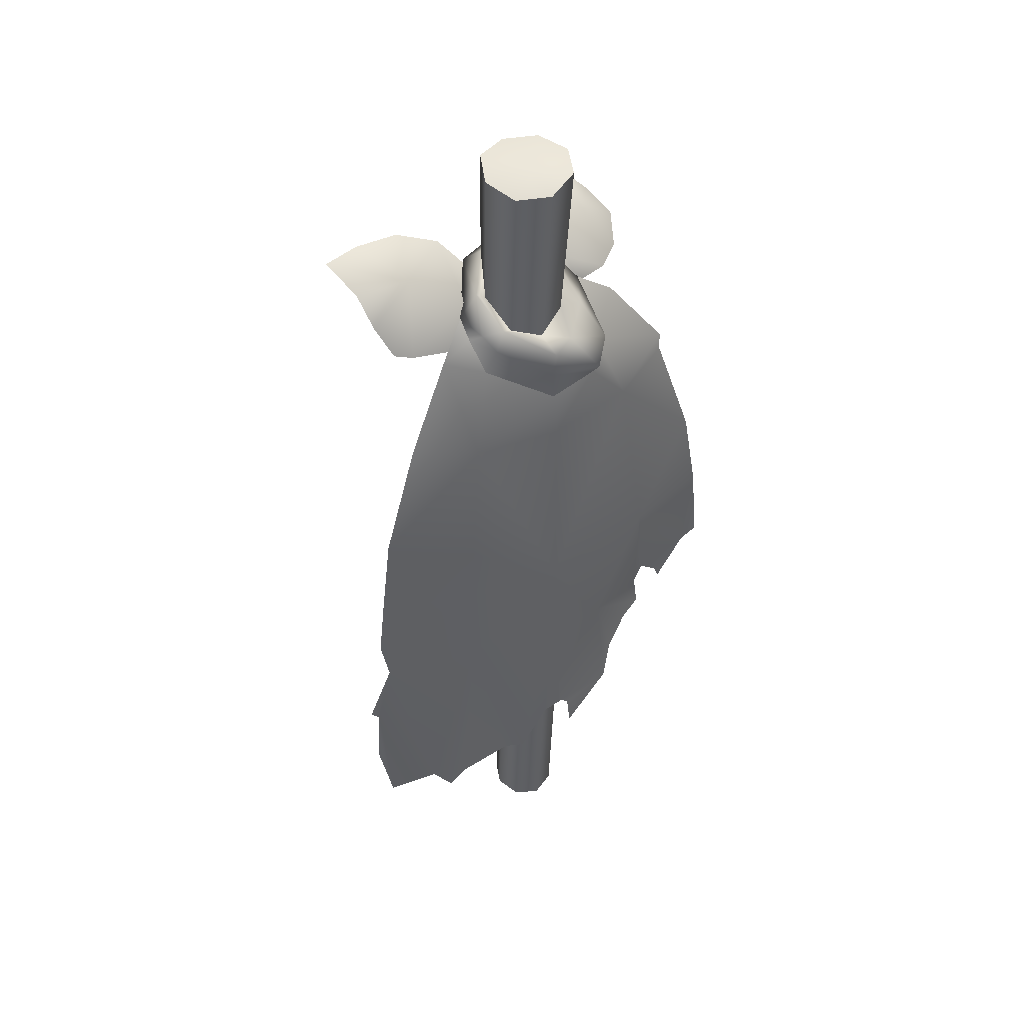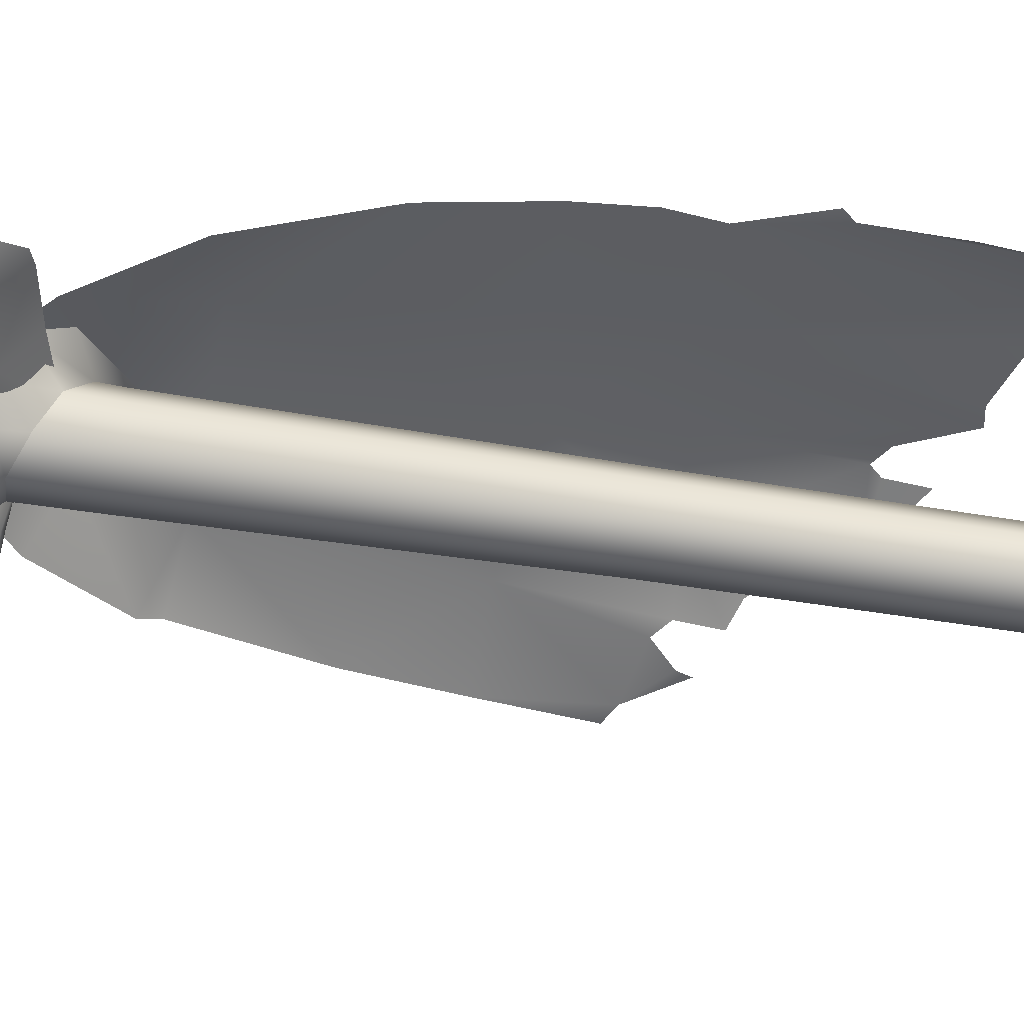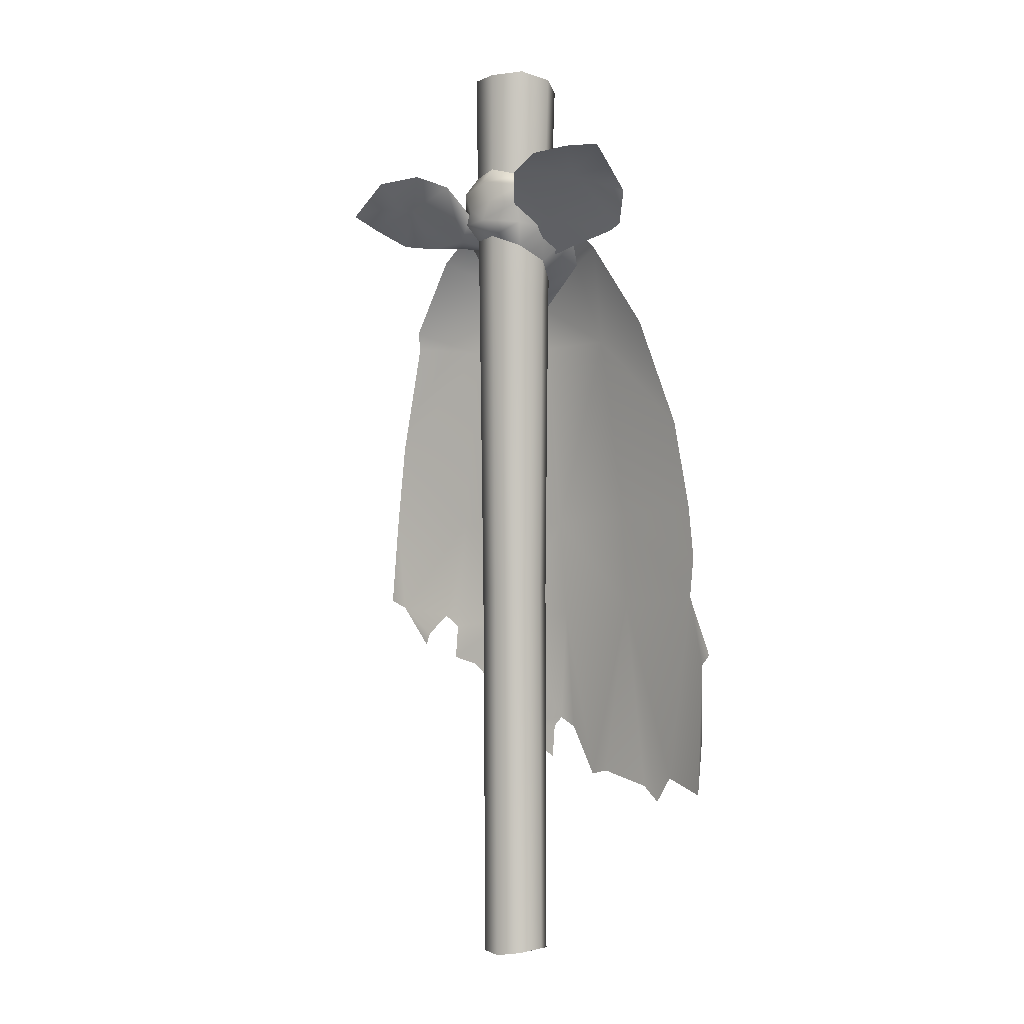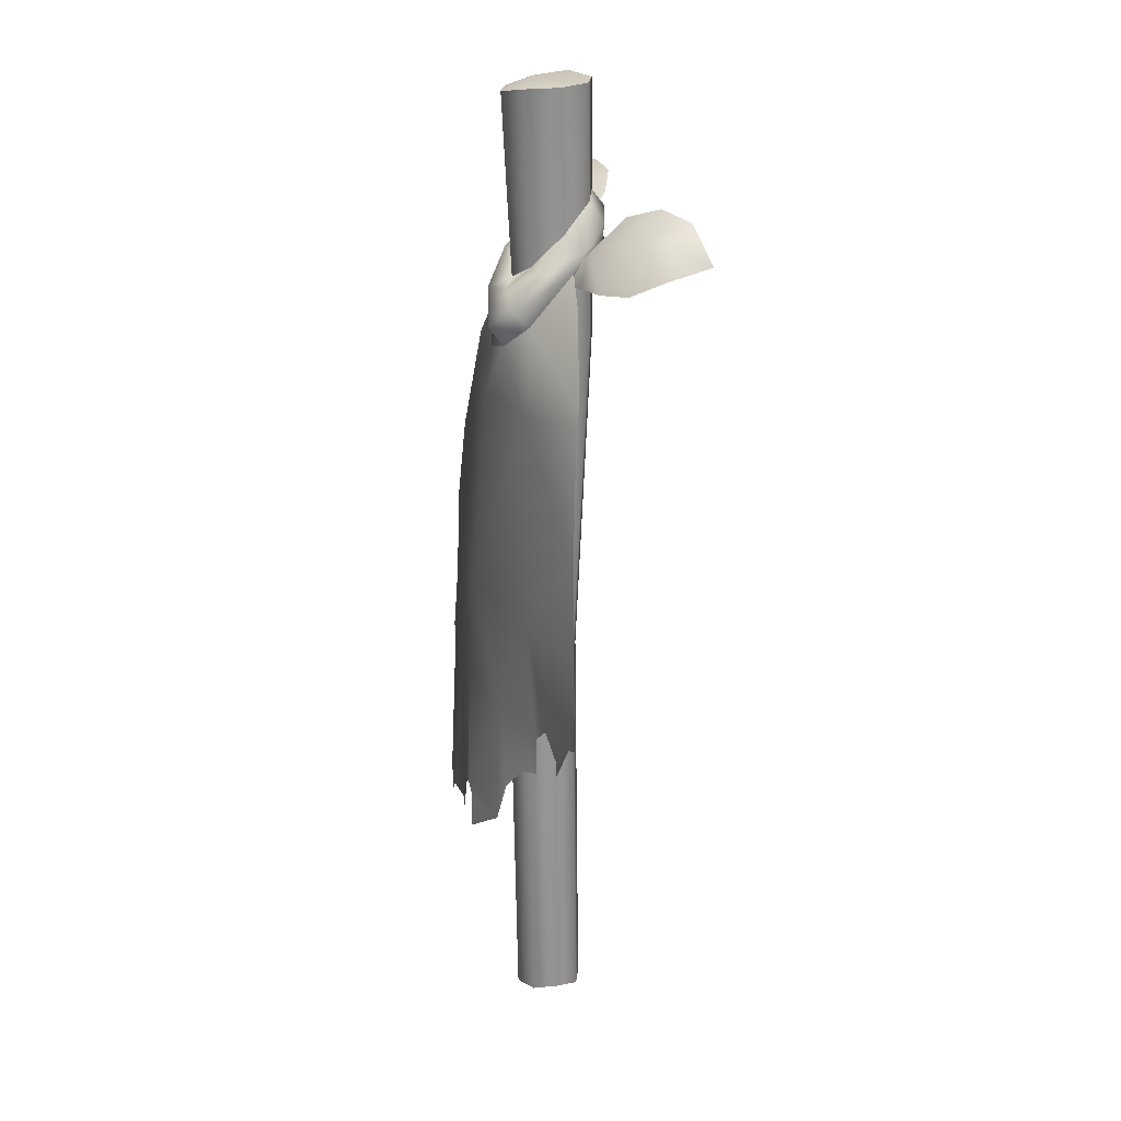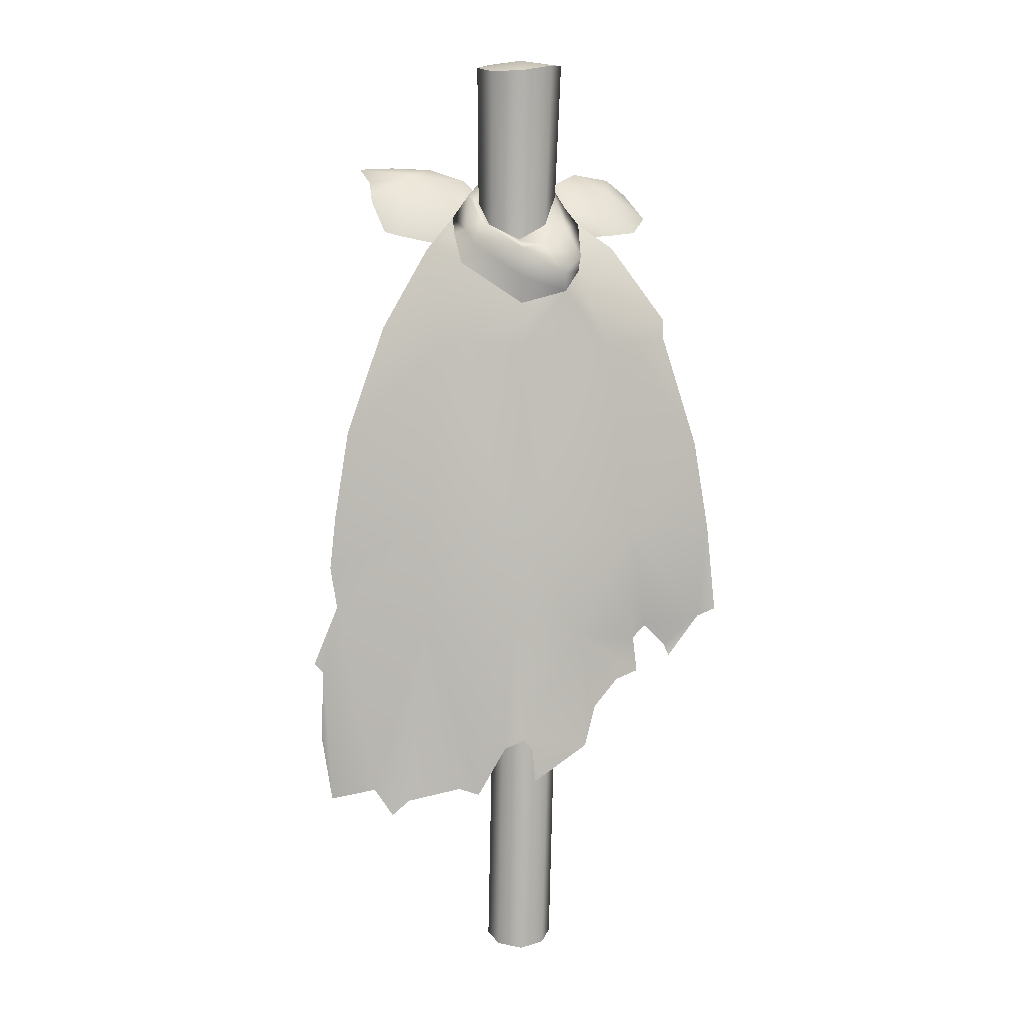
<metadata>
{"format":"obj","ext":"obj","renderer":"f3d","projection":"perspective","resolution":1024,"background":"white","views":[{"elev":47.4,"azim":-31.6,"up":"+Y"},{"elev":-48.7,"azim":-100.8,"up":"+Z"},{"elev":-1.7,"azim":-143.1,"up":"+Y"},{"elev":22.2,"azim":72.9,"up":"+Y"},{"elev":8.3,"azim":-4.4,"up":"+Y"}]}
</metadata>
<code>
o model_4600
v 0.3119 2.468 -0.3085
v 0.2967 2.43 -0.167
v 0.3644 2.419 -0.2553
v 0.4206 2.342 -0.1994
v 0.1382 2.456 -0.1854
v 0.2009 2.485 -0.2605
v 0.376 2.298 -0.1096
v 0.09098 2.368 -0.1256
v 0.07686 2.269 -0.008197
v 0.1768 2.371 -0.06122
v 0.1941 2.282 -0.03768
v 0.3013 2.29 -0.0533
v -0.4632 2.454 -0.1387
v -0.3219 2.479 -0.09451
v -0.4937 2.5 -0.255
v -0.3894 2.505 -0.2716
v -0.4189 2.302 -0.02124
v -0.4579 2.395 -0.05689
v -0.2671 2.5 -0.2661
v -0.1587 2.462 -0.2204
v -0.3702 2.288 -0.0001879
v -0.1729 2.371 -0.03659
v -0.1017 2.393 -0.148
v -0.2264 2.258 0.01247
v -0.07012 2.214 0.01176
v -0.08292 2.327 -0.07486
v 0.3119 2.468 -0.3085
v 0.3937 2.366 -0.3404
v 0.3499 2.395 -0.2663
v 0.4206 2.342 -0.1994
v 0.1382 2.456 -0.1854
v 0.2009 2.485 -0.2605
v 0.2707 2.392 -0.1981
v 0.376 2.298 -0.1096
v 0.09098 2.368 -0.1256
v 0.1245 2.288 -0.1247
v 0.07686 2.269 -0.008197
v 0.1941 2.282 -0.03768
v 0.3013 2.29 -0.0533
v -0.4632 2.454 -0.1387
v -0.4937 2.5 -0.255
v -0.3327 2.443 -0.1442
v -0.3894 2.505 -0.2716
v -0.4189 2.302 -0.02124
v -0.4579 2.395 -0.05689
v -0.2671 2.5 -0.2661
v -0.1587 2.462 -0.2204
v -0.2264 2.258 0.01247
v -0.3702 2.288 -0.0001879
v -0.1889 2.334 -0.06984
v -0.1017 2.393 -0.148
v -0.07012 2.214 0.01176
v -0.08292 2.327 -0.07486
v 0.3937 2.366 -0.3404
v 0 -0.0002756 -0.09852
v 0.02303 1.163 -0.07831
v 0.07071 0.003199 -0.06924
v 0.09518 1.163 -0.04843
v -0.07071 0.01071 -0.07071
v -0.04911 1.163 -0.04843
v -0.1 0.01797 2.384e-07
v -0.07899 1.163 0.02371
v -0.07071 0.007087 0.07071
v -0.04911 1.163 0.09585
v 0 -0.0002756 0.1
v 0.02303 1.163 0.1257
v 0.07071 0.008379 0.07071
v 0.09518 1.163 0.09585
v 0.1 0.02158 2.384e-07
v 0.1251 1.163 0.02371
v 0.07071 0.003199 -0.06924
v 0.09518 1.163 -0.04843
v -0.01058 2.105 0.08819
v 0.06868 2.105 0.05536
v 0.0003147 2.785 0.1271
v 0.092 2.802 0.08951
v -0.08984 2.105 0.05536
v -0.09132 2.784 0.09027
v -0.1227 2.105 -0.02389
v -0.1292 2.801 0.0005379
v -0.08984 2.105 -0.1032
v -0.09118 2.817 -0.08951
v -0.01058 2.105 -0.136
v 0.0005016 2.811 -0.1271
v 0.06868 2.105 -0.1032
v 0.09213 2.812 -0.09027
v 0.06868 2.105 -0.1032
v 0.09213 2.812 -0.09027
v 0.1015 2.105 -0.02389
v 0.13 2.808 -0.0005374
v 0.0005016 2.811 -0.1271
v -0.09118 2.817 -0.08951
v 0.0004082 2.82 0.03808
v -0.1292 2.801 0.0005379
v 0.13 2.808 -0.0005374
v 0.09213 2.812 -0.09027
v 0.0003147 2.785 0.1271
v -0.09132 2.784 0.09027
v 0.092 2.802 0.08951
v -0.002388 1.958 0.1787
v -0.244 1.959 0.1382
v -0.02185 1.378 0.2185
v -0.2998 1.401 0.1755
v -0.3049 1.111 0.1859
v -0.4134 0.4866 0.198
v -0.3619 0.5333 0.2026
v 0.2604 1.958 0.1395
v 0.3371 1.377 0.1639
v 0.1917 0.7051 0.2143
v 0.1659 1.057 0.1986
v -0.003688 0.7324 0.2493
v -0.03626 1.083 0.2323
v 0.5889 1.379 0.1065
v 0.5607 1.093 0.1102
v 0.6153 1.116 0.1091
v 0.2237 0.8248 0.1945
v 0.1514 2.375 -0.06985
v 0.08147 2.491 -0.09567
v 0.1133 2.411 -0.01382
v -0.58 1.14 0.1287
v -0.4687 0.5659 0.1841
v -0.06149 0.7055 0.2395
v 0.2921 2.249 0.001953
v 0.176 2.181 0.1018
v 0.4504 2.027 0.04792
v 0.13 2.122 0.162
v 0.176 2.181 0.1018
v 0.1232 2.176 0.2031
v 0.1777 2.227 0.1489
v 0.102 2.434 -0.1336
v -0.002314 2.46 -0.1664
v -0.09042 2.485 -0.09557
v -0.004068 2.507 -0.1303
v -0.1259 2.441 -0.1358
v -0.1566 2.415 -0.0109
v -0.1247 2.388 -0.0142
v -0.09042 2.485 -0.09557
v -0.1467 2.267 0.08254
v -0.002062 2.253 0.1692
v -0.1255 2.337 0.08387
v 0.1398 2.316 0.07111
v 0.02262 0.7032 0.2473
v 0.4479 1.977 0.05479
v 0.548 1.641 0.09305
v -0.1441 0.556 0.2294
v 0.4682 0.9673 0.1161
v 0.453 1.004 0.113
v 0.3507 1.032 0.1402
v 0.3886 1.068 0.1241
v 0.03231 0.6017 0.2498
v -0.2051 0.5714 0.2149
v -0.5401 1.685 0.1029
v -0.4279 2.006 0.07755
v -0.5994 1.262 0.1175
v -0.5817 1.424 0.1182
v 0.2965 0.9051 0.1671
v -0.6261 0.93 0.1232
v -0.6524 0.9604 0.1217
v -0.603 0.5263 0.1354
v -0.6344 0.7213 0.1104
v 0.3628 0.9267 0.1444
v 0.06594 2.262 0.1374
v 0.07613 2.323 0.0662
v -0.007601 2.277 0.0981
v -0.0893 2.308 0.06458
v -0.1846 2.208 0.08346
v -0.2901 2.245 0.02689
v -0.2059 2.345 -0.01755
v -0.1713 2.309 0.0464
v -0.003825 2.086 0.1603
v 0.13 2.122 0.162
v -0.2043 2.297 0.02744
v -0.2059 2.345 -0.01755
v 0.1878 2.323 -0.01897
v 0.1878 2.323 -0.01897
v -0.002314 2.46 -0.1664
v -0.008965 2.4 -0.1534
v -0.1259 2.441 -0.1358
v -0.09949 2.391 -0.1283
v 0.102 2.434 -0.1336
v 0.1514 2.375 -0.06985
v 0.08419 2.383 -0.1328
v -0.2059 2.345 -0.01755
v -0.1438 2.319 -0.04286
v 0.1878 2.323 -0.01897
v 0.09494 2.333 -0.08245
v -0.007343 2.336 -0.1828
v 0.08403 2.332 -0.1486
v -0.111 2.326 -0.1303
v -0.2043 2.297 0.02744
v -0.1235 2.214 -0.02011
v 0.1075 2.258 -0.01913
v -0.007858 2.291 -0.1336
v 0.07443 2.286 -0.09992
v -0.08999 2.257 -0.1001
v 0.07168 2.199 0.05982
v -0.003825 2.086 0.1603
v -0.009525 2.173 0.09143
v -0.08984 2.164 0.05821
v 0.176 2.181 0.1018
v 0.13 2.122 0.162
v -0.1846 2.208 0.08346
v -0.004589 2.167 0.1562
v -0.2043 2.297 0.02744
v -0.1846 2.208 0.08346
v -0.003825 2.086 0.1603
v -0.002388 1.958 0.1787
v -0.02185 1.378 0.2185
v -0.244 1.959 0.1382
v -0.2998 1.401 0.1755
v -0.3049 1.111 0.1859
v -0.3619 0.5333 0.2026
v -0.4134 0.4866 0.198
v 0.2604 1.958 0.1395
v 0.3371 1.377 0.1639
v 0.1917 0.7051 0.2143
v -0.003688 0.7324 0.2493
v 0.1659 1.057 0.1986
v -0.03626 1.083 0.2323
v 0.2237 0.8248 0.1945
v -0.4687 0.5659 0.1841
v -0.58 1.14 0.1287
v -0.06149 0.7055 0.2395
v 0.2921 2.249 0.001953
v 0.4504 2.027 0.04792
v 0.176 2.181 0.1018
v 0.02262 0.7032 0.2473
v 0.4479 1.977 0.05479
v 0.5889 1.379 0.1065
v 0.548 1.641 0.09305
v -0.1441 0.556 0.2294
v 0.4682 0.9673 0.1161
v 0.453 1.004 0.113
v 0.5607 1.093 0.1102
v 0.3886 1.068 0.1241
v 0.3507 1.032 0.1402
v 0.03231 0.6017 0.2498
v -0.2051 0.5714 0.2149
v -0.5401 1.685 0.1029
v -0.4279 2.006 0.07755
v -0.5994 1.262 0.1175
v -0.5817 1.424 0.1182
v 0.2965 0.9051 0.1671
v -0.6261 0.93 0.1232
v -0.6524 0.9604 0.1217
v -0.603 0.5263 0.1354
v -0.6344 0.7213 0.1104
v 0.3628 0.9267 0.1444
v -0.2901 2.245 0.02689
v -0.1846 2.208 0.08346
v -0.003825 2.086 0.1603
v 0.13 2.122 0.162
v -0.2043 2.297 0.02744
v -0.2059 2.345 -0.01755
v 0.1878 2.323 -0.01897
v 0.6153 1.116 0.1091
v 0.07071 0.008379 0.07071
v 0.07071 0.003199 -0.06924
v 0.1 0.02158 2.384e-07
v -0.07071 0.01071 -0.07071
v -0.07071 0.007087 0.07071
v -0.1 0.01797 2.384e-07
v 0 -0.0002756 0.1
v 0 -0.0002756 -0.09852
g surface_000
f 260 261 262
f 264 261 260
f 263 261 264
f 264 258 263
f 263 258 257
f 257 258 259
f 229 256 234
f 215 229 234
f 229 215 230
f 214 230 215
f 230 214 228
f 214 225 228
f 225 214 226
f 224 225 226
f 234 235 215
f 215 235 236
f 215 236 218
f 215 218 208
f 208 214 215
f 207 214 208
f 207 252 214
f 226 214 252
f 233 235 234
f 232 233 234
f 255 224 226
f 207 251 252
f 209 251 207
f 209 250 251
f 209 249 250
f 249 253 250
f 253 249 254
f 207 208 209
f 209 208 210
f 239 209 210
f 239 240 209
f 240 249 209
f 210 208 211
f 210 211 222
f 241 210 222
f 241 242 210
f 210 242 239
f 211 208 219
f 211 219 231
f 211 231 238
f 211 238 212
f 211 212 213
f 211 213 221
f 211 221 222
f 219 208 218
f 217 219 218
f 219 217 223
f 219 223 231
f 216 217 218
f 227 217 216
f 237 227 216
f 216 218 220
f 218 243 220
f 218 248 243
f 218 236 248
f 246 247 244
f 221 246 244
f 221 244 222
f 244 245 222
f 174 124 123
f 123 124 125
f 125 124 107
f 107 143 125
f 144 143 107
f 107 108 144
f 113 144 108
f 108 114 113
f 113 114 115
f 124 171 107
f 100 107 171
f 100 102 107
f 107 102 108
f 108 102 110
f 108 110 148
f 108 148 149
f 149 114 108
f 147 114 149
f 146 114 147
f 100 171 170
f 101 100 170
f 100 101 102
f 102 101 103
f 103 104 102
f 102 104 112
f 112 110 102
f 101 170 166
f 166 167 101
f 101 167 153
f 152 101 153
f 152 103 101
f 103 152 155
f 154 103 155
f 154 120 103
f 103 120 104
f 167 166 172
f 172 173 167
f 110 161 148
f 110 156 161
f 110 116 156
f 109 116 110
f 109 110 111
f 142 109 111
f 150 109 142
f 111 110 112
f 112 122 111
f 112 145 122
f 104 145 112
f 104 151 145
f 104 106 151
f 104 105 106
f 104 121 105
f 104 120 121
f 121 120 157
f 121 157 159
f 159 157 160
f 157 120 158
f 135 136 137
f 136 135 140
f 136 140 165
f 140 164 165
f 139 164 140
f 139 162 164
f 164 162 163
f 140 135 169
f 140 169 138
f 138 139 140
f 203 139 138
f 139 203 128
f 128 162 139
f 128 129 162
f 162 129 141
f 163 162 141
f 119 163 141
f 168 169 135
f 204 169 168
f 169 204 138
f 138 204 205
f 205 203 138
f 206 203 205
f 126 203 206
f 128 203 126
f 126 127 128
f 128 127 129
f 135 134 168
f 135 132 134
f 134 132 131
f 131 132 133
f 131 133 118
f 131 118 130
f 117 130 118
f 117 118 119
f 119 141 117
f 175 117 141
f 129 175 141
f 127 175 129
f 85 84 86
f 83 84 85
f 83 81 84
f 84 81 82
f 81 80 82
f 79 80 81
f 79 78 80
f 85 56 83
f 56 60 83
f 83 60 81
f 60 79 81
f 62 79 60
f 62 77 79
f 77 78 79
f 77 73 78
f 78 73 75
f 58 56 85
f 57 56 58
f 55 56 57
f 55 59 56
f 56 59 60
f 59 61 60
f 60 61 62
f 61 64 62
f 64 77 62
f 64 73 77
f 66 73 64
f 66 74 73
f 73 74 75
f 75 74 76
f 74 89 76
f 76 89 90
f 89 88 90
f 63 64 61
f 63 66 64
f 65 66 63
f 65 67 66
f 66 67 68
f 68 74 66
f 68 70 74
f 74 70 89
f 70 72 89
f 89 72 87
f 87 88 89
f 67 69 68
f 68 69 70
f 69 72 70
f 71 72 69
f 196 201 197
f 196 200 201
f 196 185 200
f 196 192 185
f 192 186 185
f 185 186 181
f 196 197 198
f 198 197 199
f 202 199 197
f 190 199 202
f 191 199 190
f 190 184 191
f 184 195 191
f 189 195 184
f 189 193 195
f 187 193 189
f 187 188 193
f 193 188 194
f 190 183 184
f 183 178 184
f 184 178 179
f 184 179 189
f 179 187 189
f 177 187 179
f 177 182 187
f 187 182 188
f 182 186 188
f 188 186 194
f 194 186 192
f 178 177 179
f 176 177 178
f 176 180 177
f 177 180 182
f 180 181 182
f 182 181 186
f 99 93 97
f 95 93 99
f 95 96 93
f 93 96 91
f 91 92 93
f 93 92 94
f 98 93 94
f 97 93 98
f 1 3 54
f 1 2 3
f 2 4 3
f 3 4 54
f 6 2 1
f 5 2 6
f 5 10 2
f 10 12 2
f 2 12 7
f 4 2 7
f 5 8 10
f 8 9 10
f 10 9 11
f 11 12 10
f 45 40 42
f 40 41 42
f 41 43 42
f 43 46 42
f 46 47 42
f 42 47 50
f 50 49 42
f 44 42 49
f 44 45 42
f 47 51 50
f 51 53 50
f 50 53 52
f 48 50 52
f 48 49 50
f 32 27 33
f 27 29 33
f 33 29 30
f 30 34 33
f 33 34 39
f 33 39 36
f 31 33 36
f 31 32 33
f 27 28 29
f 29 28 30
f 31 36 35
f 35 36 37
f 36 38 37
f 36 39 38
f 18 14 13
f 17 14 18
f 17 21 14
f 14 21 22
f 22 20 14
f 19 14 20
f 16 14 19
f 15 14 16
f 13 14 15
f 21 24 22
f 24 25 22
f 22 25 26
f 23 22 26
f 23 20 22

</code>
